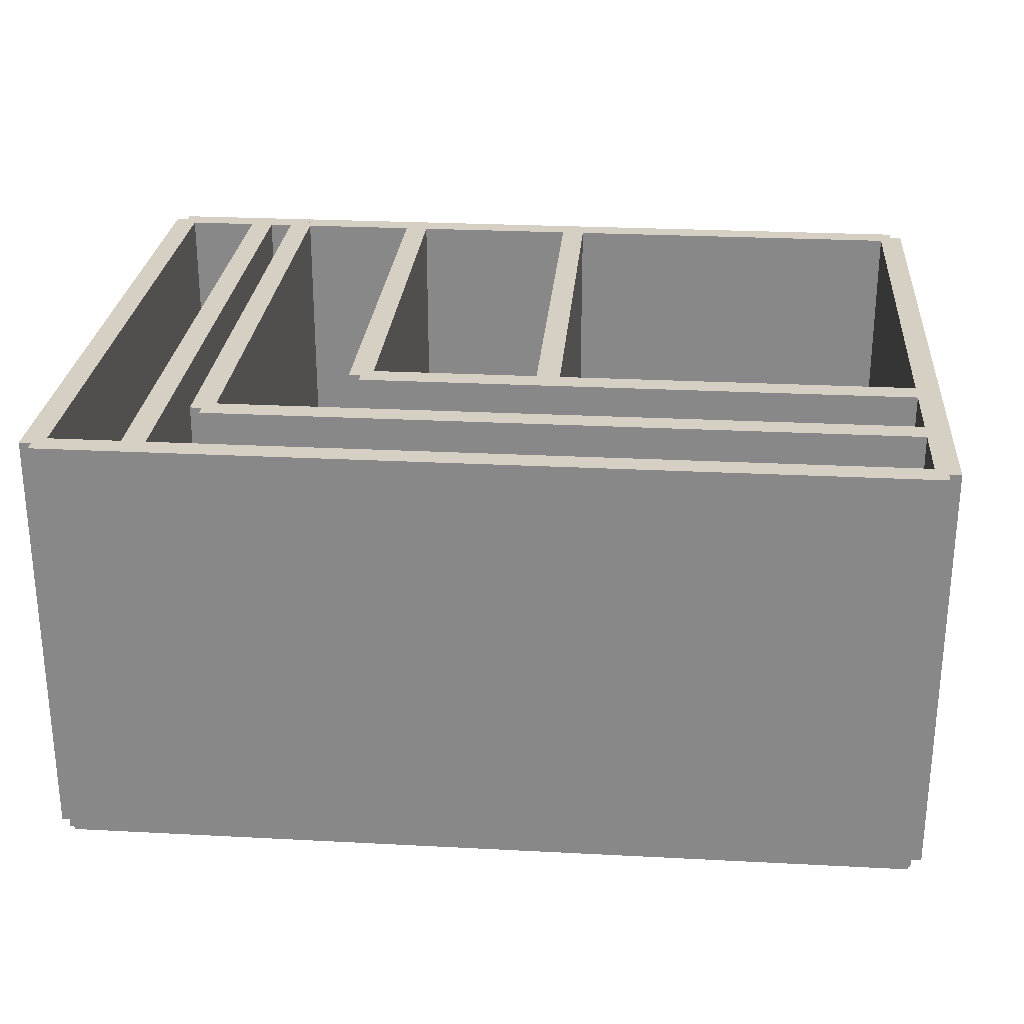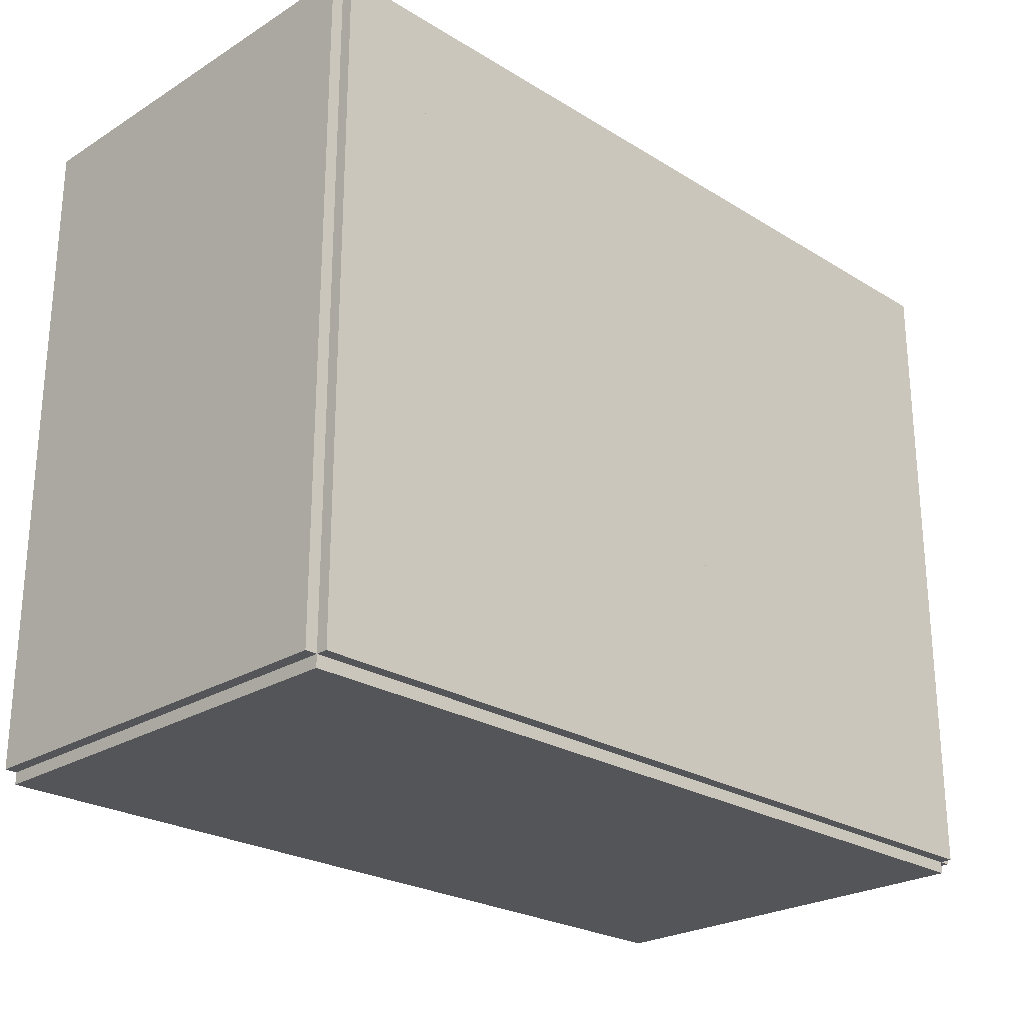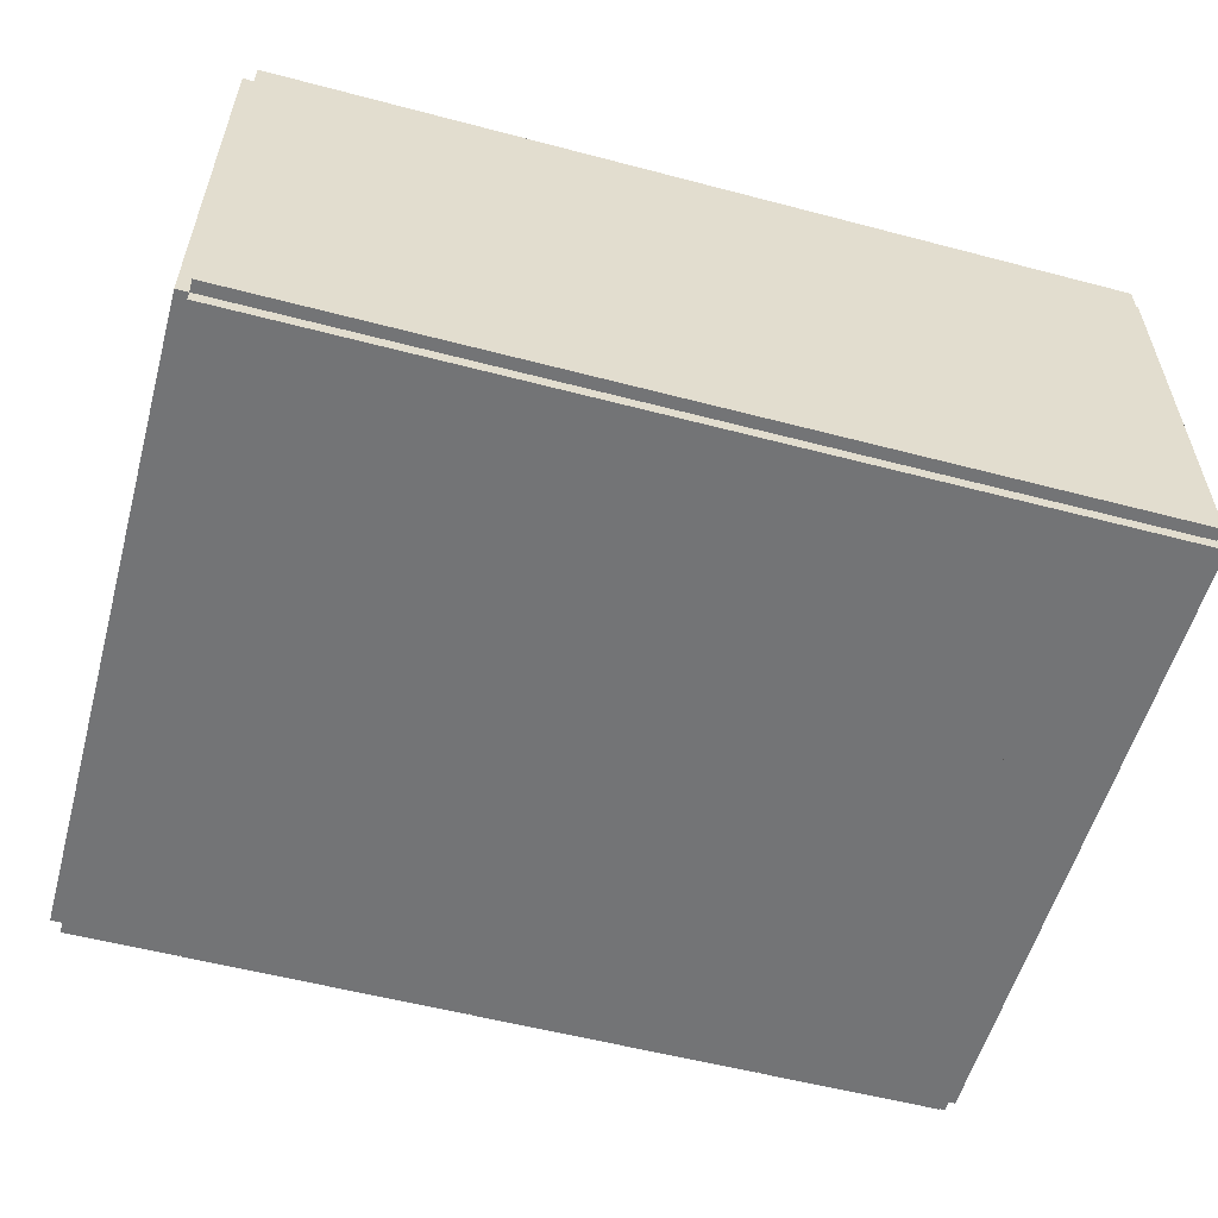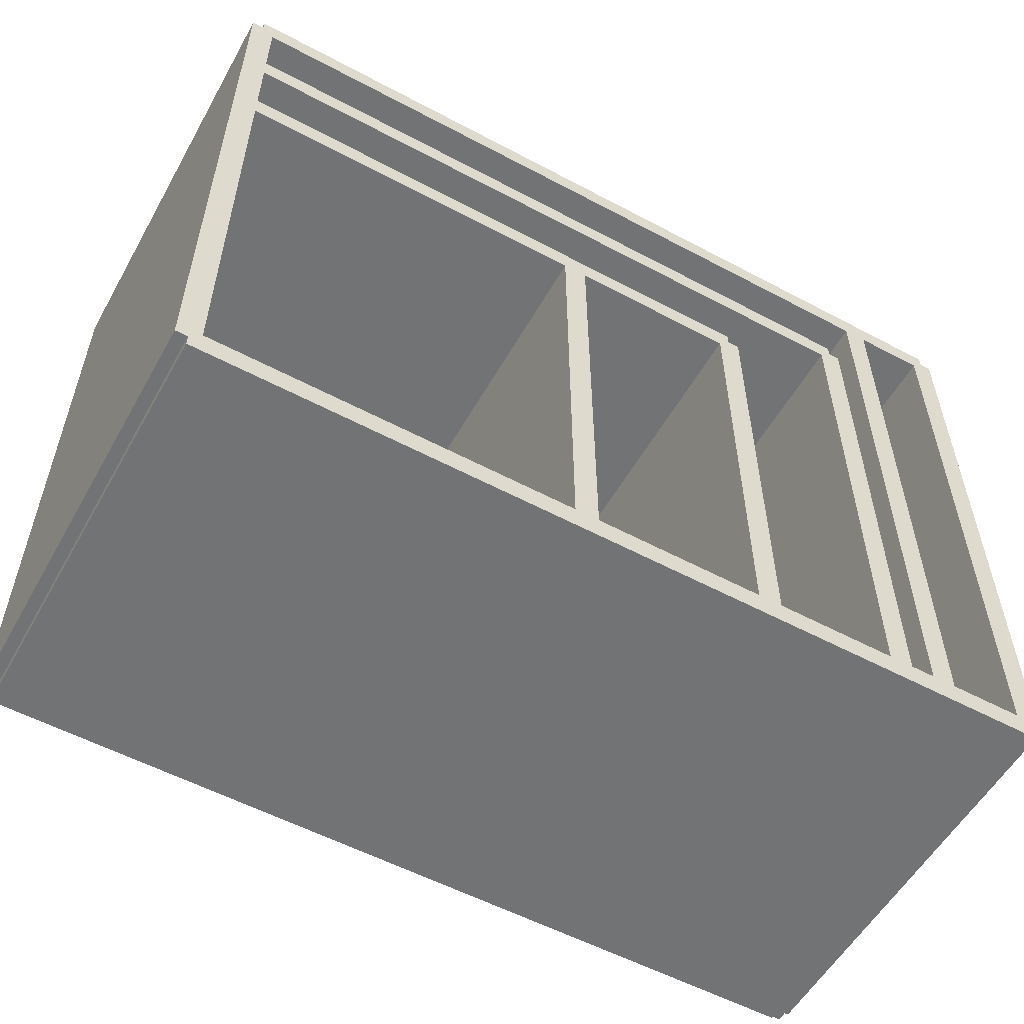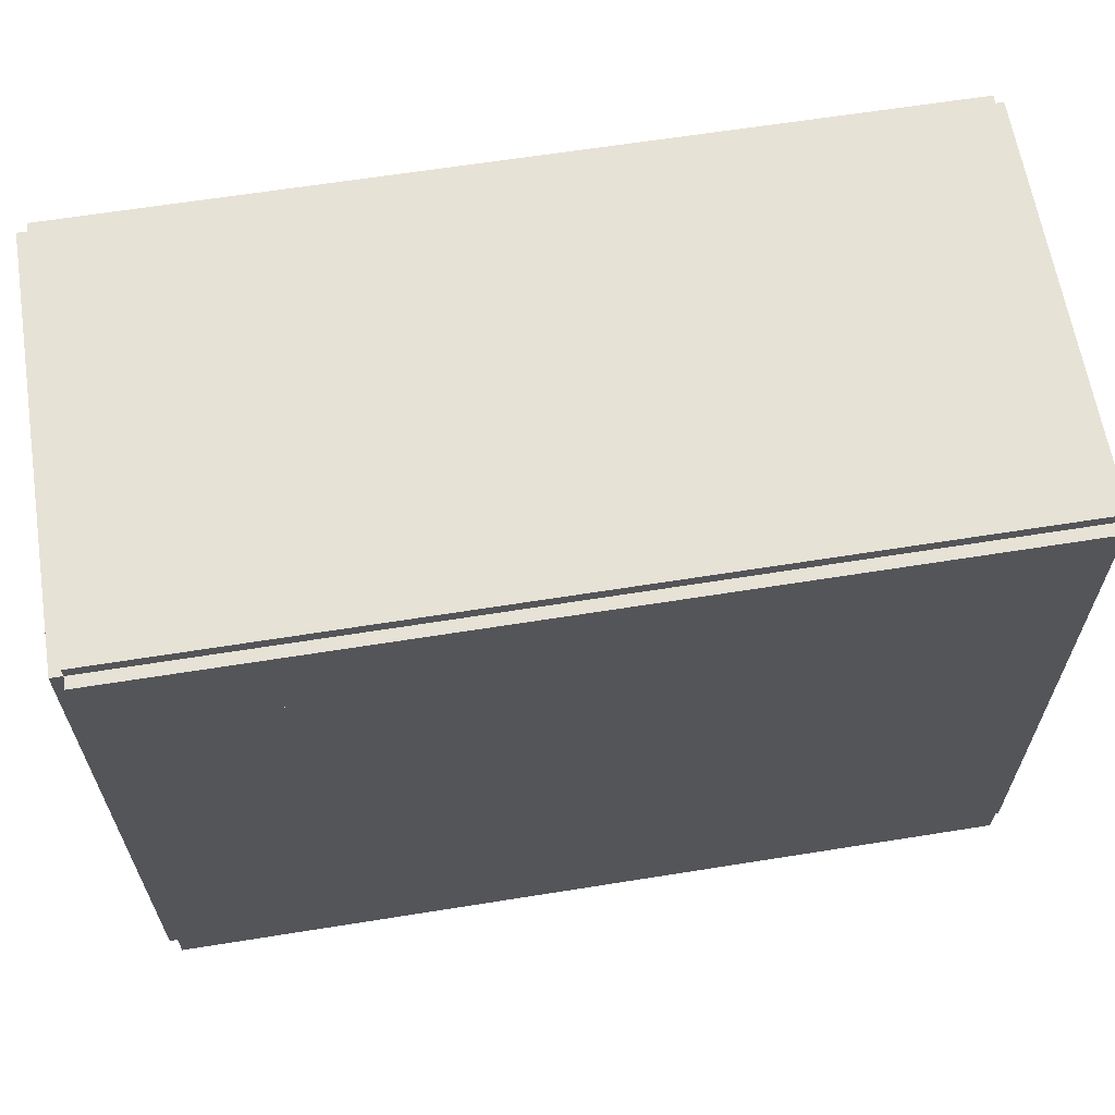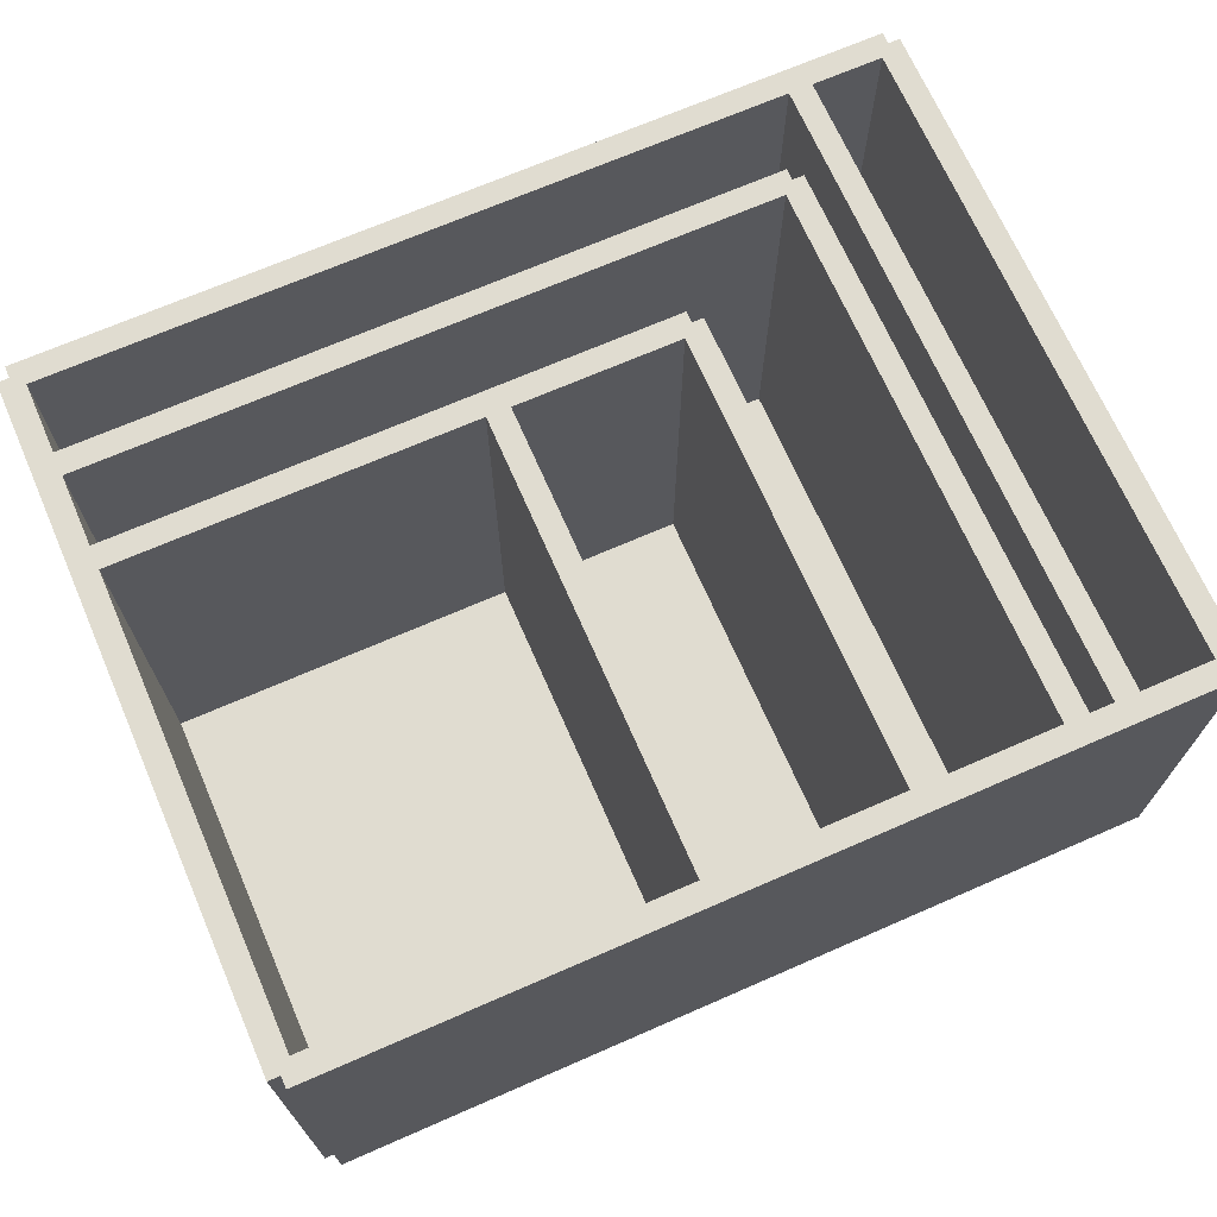
<metadata>
{"format":"obj","ext":"obj","renderer":"f3d","projection":"perspective","resolution":1024,"background":"white","views":[{"elev":26.4,"azim":-175.3,"up":"+Z"},{"elev":-24.8,"azim":135.1,"up":"+Y"},{"elev":-56.1,"azim":-15.4,"up":"+Z"},{"elev":-55.8,"azim":-29.2,"up":"+Y"},{"elev":63.1,"azim":170.8,"up":"+Y"},{"elev":69.5,"azim":-23.6,"up":"+Z"}]}
</metadata>
<code>
v 0 0 0
v 15 0 0
v 15 12 0
v 0 12 0
v 0 0 -0.25
v 15 0 -0.25
v 15 12 -0.25
v 0 12 -0.25
v 0 0 0
v 18 0 0
v 18 14 0
v 0 14 0
v 0 0 -0.25
v 18 0 -0.25
v 18 14 -0.25
v 0 14 -0.25
v 0 0 0
v 16 0 0
v 16 14 0
v 0 14 0
v 0 0 -0.25
v 16 0 -0.25
v 16 14 -0.25
v 0 14 -0.25
v 0 0 0
v 8 0 0
v 8 10 0
v 0 10 0
v 0 0 -0.25
v 8 0 -0.25
v 8 10 -0.25
v 0 10 -0.25
v 0 0 0
v 12 0 0
v 12 10 0
v 0 10 0
v 0 0 -0.25
v 12 0 -0.25
v 12 10 -0.25
v 0 10 -0.25
v 0 -0.25 0
v 0 0.25 0
v 15 0.25 0
v 15 -0.25 0
v 0 -0.25 9
v 0 0.25 9
v 15 0.25 9
v 15 -0.25 9
v 15.25 0 0
v 14.75 0 0
v 14.75 12 0
v 15.25 12 0
v 15.25 0 9
v 14.75 0 9
v 14.75 12 9
v 15.25 12 9
v 15 12.25 0
v 15 11.75 0
v 0 11.75 0
v 0 12.25 0
v 15 12.25 9
v 15 11.75 9
v 0 11.75 9
v 0 12.25 9
v -0.25 12 0
v 0.25 12 0
v 0.25 0 0
v -0.25 0 0
v -0.25 12 9
v 0.25 12 9
v 0.25 0 9
v -0.25 0 9
v 0 -0.25 0
v 0 0.25 0
v 18 0.25 0
v 18 -0.25 0
v 0 -0.25 9
v 0 0.25 9
v 18 0.25 9
v 18 -0.25 9
v 18.25 0 0
v 17.75 0 0
v 17.75 14 0
v 18.25 14 0
v 18.25 0 9
v 17.75 0 9
v 17.75 14 9
v 18.25 14 9
v 18 14.25 0
v 18 13.75 0
v 0 13.75 0
v 0 14.25 0
v 18 14.25 9
v 18 13.75 9
v 0 13.75 9
v 0 14.25 9
v -0.25 14 0
v 0.25 14 0
v 0.25 0 0
v -0.25 0 0
v -0.25 14 9
v 0.25 14 9
v 0.25 0 9
v -0.25 0 9
v 0 -0.25 0
v 0 0.25 0
v 16 0.25 0
v 16 -0.25 0
v 0 -0.25 9
v 0 0.25 9
v 16 0.25 9
v 16 -0.25 9
v 16.25 0 0
v 15.75 0 0
v 15.75 14 0
v 16.25 14 0
v 16.25 0 9
v 15.75 0 9
v 15.75 14 9
v 16.25 14 9
v 16 14.25 0
v 16 13.75 0
v 0 13.75 0
v 0 14.25 0
v 16 14.25 9
v 16 13.75 9
v 0 13.75 9
v 0 14.25 9
v 0 -0.25 0
v 0 0.25 0
v 8 0.25 0
v 8 -0.25 0
v 0 -0.25 9
v 0 0.25 9
v 8 0.25 9
v 8 -0.25 9
v 8.25 0 0
v 7.75 0 0
v 7.75 10 0
v 8.25 10 0
v 8.25 0 9
v 7.75 0 9
v 7.75 10 9
v 8.25 10 9
v 8 10.25 0
v 8 9.75 0
v 0 9.75 0
v 0 10.25 0
v 8 10.25 9
v 8 9.75 9
v 0 9.75 9
v 0 10.25 9
v -0.25 10 0
v 0.25 10 0
v 0.25 0 0
v -0.25 0 0
v -0.25 10 9
v 0.25 10 9
v 0.25 0 9
v -0.25 0 9
v 0 -0.25 0
v 0 0.25 0
v 12 0.25 0
v 12 -0.25 0
v 0 -0.25 9
v 0 0.25 9
v 12 0.25 9
v 12 -0.25 9
v 12.25 0 0
v 11.75 0 0
v 11.75 10 0
v 12.25 10 0
v 12.25 0 9
v 11.75 0 9
v 11.75 10 9
v 12.25 10 9
v 12 10.25 0
v 12 9.75 0
v 0 9.75 0
v 0 10.25 0
v 12 10.25 9
v 12 9.75 9
v 0 9.75 9
v 0 10.25 9
f 1 2 3 4
f 8 7 6 5
f 1 5 6 2
f 2 6 7 3
f 3 7 8 4
f 4 8 5 1
f 9 10 11 12
f 16 15 14 13
f 9 13 14 10
f 10 14 15 11
f 11 15 16 12
f 12 16 13 9
f 17 18 19 20
f 24 23 22 21
f 17 21 22 18
f 18 22 23 19
f 19 23 24 20
f 20 24 21 17
f 25 26 27 28
f 32 31 30 29
f 25 29 30 26
f 26 30 31 27
f 27 31 32 28
f 28 32 29 25
f 33 34 35 36
f 40 39 38 37
f 33 37 38 34
f 34 38 39 35
f 35 39 40 36
f 36 40 37 33
f 41 42 43 44
f 48 47 46 45
f 41 45 46 42
f 42 46 47 43
f 43 47 48 44
f 44 48 45 41
f 49 50 51 52
f 56 55 54 53
f 49 53 54 50
f 50 54 55 51
f 51 55 56 52
f 52 56 53 49
f 57 58 59 60
f 64 63 62 61
f 57 61 62 58
f 58 62 63 59
f 59 63 64 60
f 60 64 61 57
f 65 66 67 68
f 72 71 70 69
f 65 69 70 66
f 66 70 71 67
f 67 71 72 68
f 68 72 69 65
f 73 74 75 76
f 80 79 78 77
f 73 77 78 74
f 74 78 79 75
f 75 79 80 76
f 76 80 77 73
f 81 82 83 84
f 88 87 86 85
f 81 85 86 82
f 82 86 87 83
f 83 87 88 84
f 84 88 85 81
f 89 90 91 92
f 96 95 94 93
f 89 93 94 90
f 90 94 95 91
f 91 95 96 92
f 92 96 93 89
f 97 98 99 100
f 104 103 102 101
f 97 101 102 98
f 98 102 103 99
f 99 103 104 100
f 100 104 101 97
f 105 106 107 108
f 112 111 110 109
f 105 109 110 106
f 106 110 111 107
f 107 111 112 108
f 108 112 109 105
f 113 114 115 116
f 120 119 118 117
f 113 117 118 114
f 114 118 119 115
f 115 119 120 116
f 116 120 117 113
f 121 122 123 124
f 128 127 126 125
f 121 125 126 122
f 122 126 127 123
f 123 127 128 124
f 124 128 125 121
f 129 130 131 132
f 136 135 134 133
f 129 133 134 130
f 130 134 135 131
f 131 135 136 132
f 132 136 133 129
f 137 138 139 140
f 144 143 142 141
f 137 141 142 138
f 138 142 143 139
f 139 143 144 140
f 140 144 141 137
f 145 146 147 148
f 152 151 150 149
f 145 149 150 146
f 146 150 151 147
f 147 151 152 148
f 148 152 149 145
f 153 154 155 156
f 160 159 158 157
f 153 157 158 154
f 154 158 159 155
f 155 159 160 156
f 156 160 157 153
f 161 162 163 164
f 168 167 166 165
f 161 165 166 162
f 162 166 167 163
f 163 167 168 164
f 164 168 165 161
f 169 170 171 172
f 176 175 174 173
f 169 173 174 170
f 170 174 175 171
f 171 175 176 172
f 172 176 173 169
f 177 178 179 180
f 184 183 182 181
f 177 181 182 178
f 178 182 183 179
f 179 183 184 180
f 180 184 181 177

</code>
